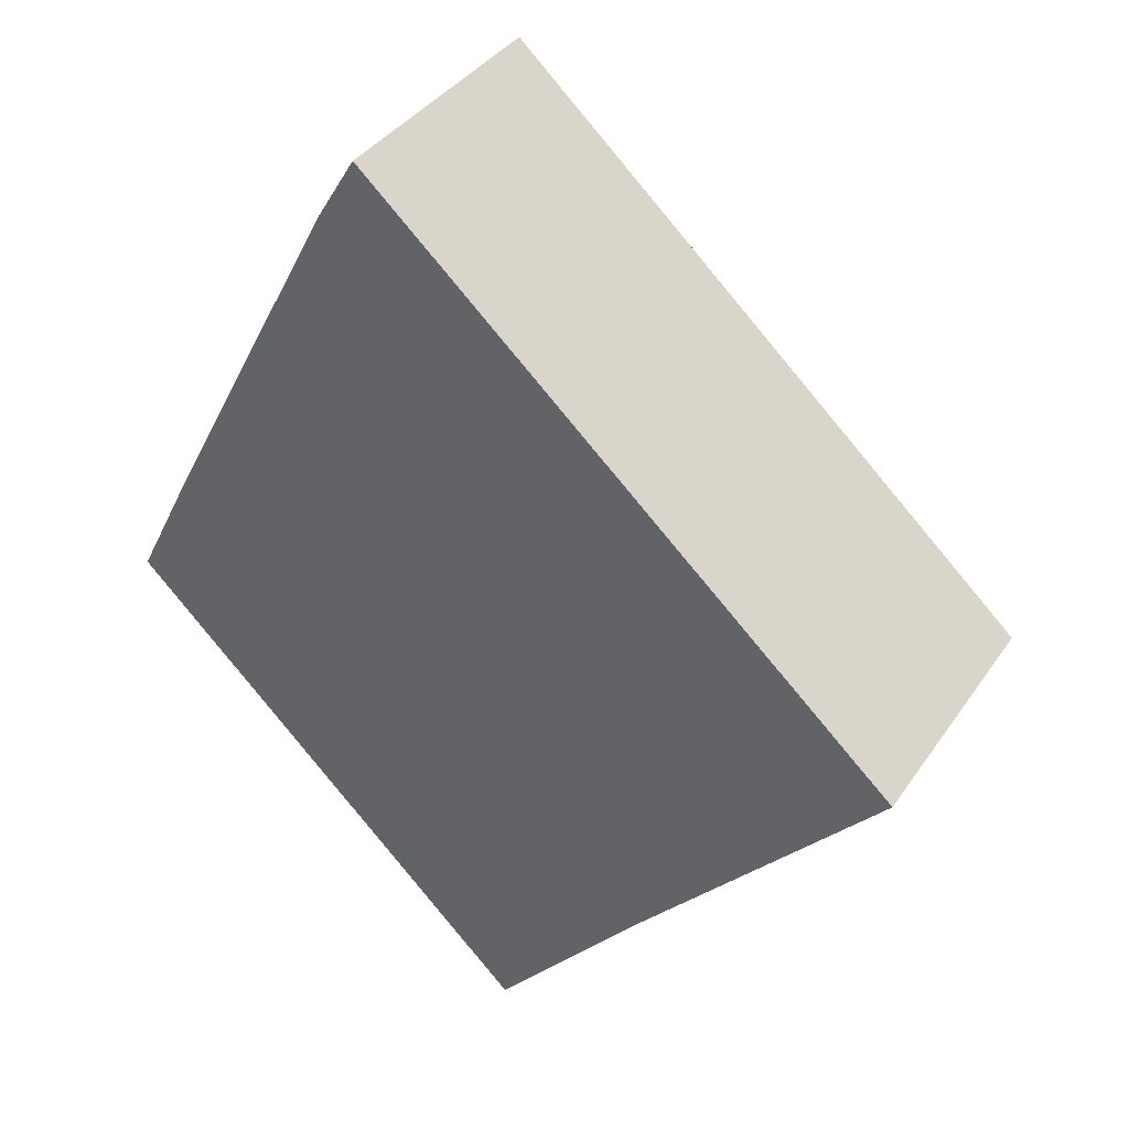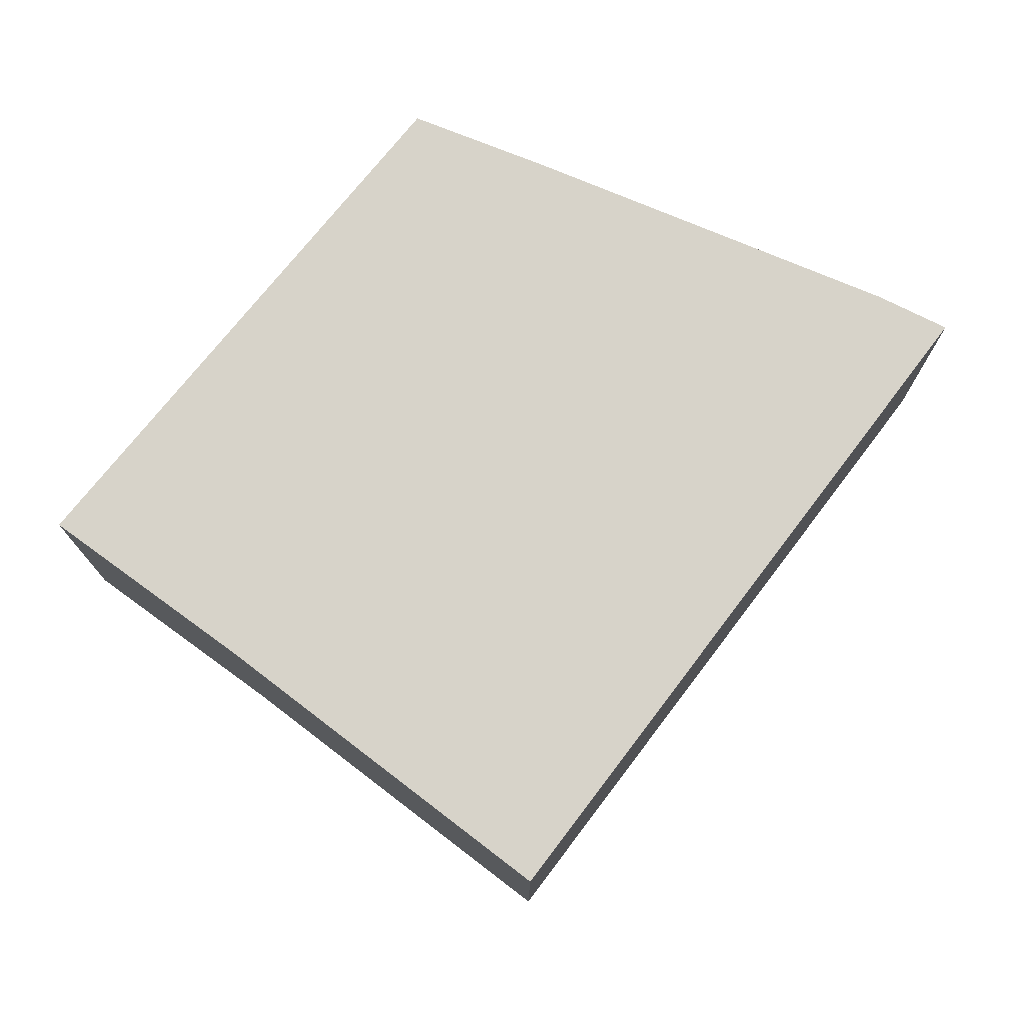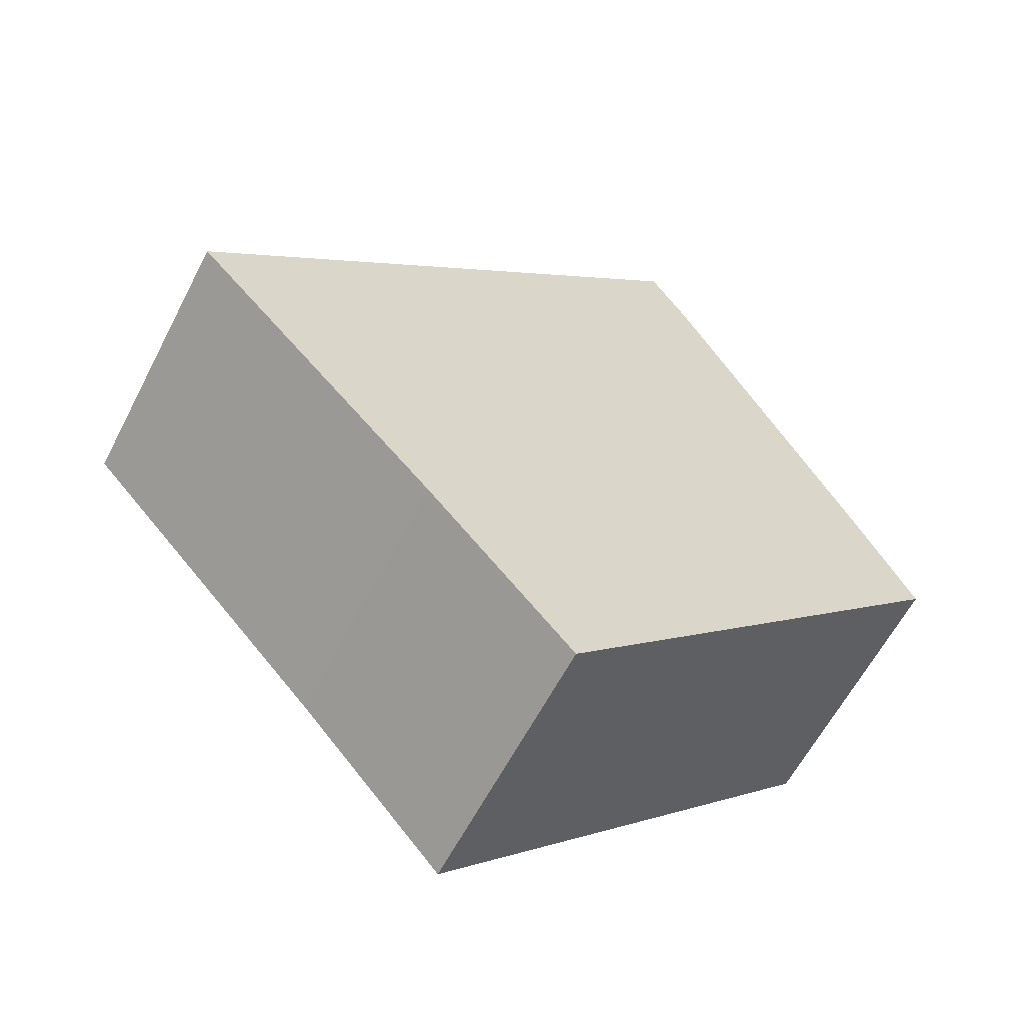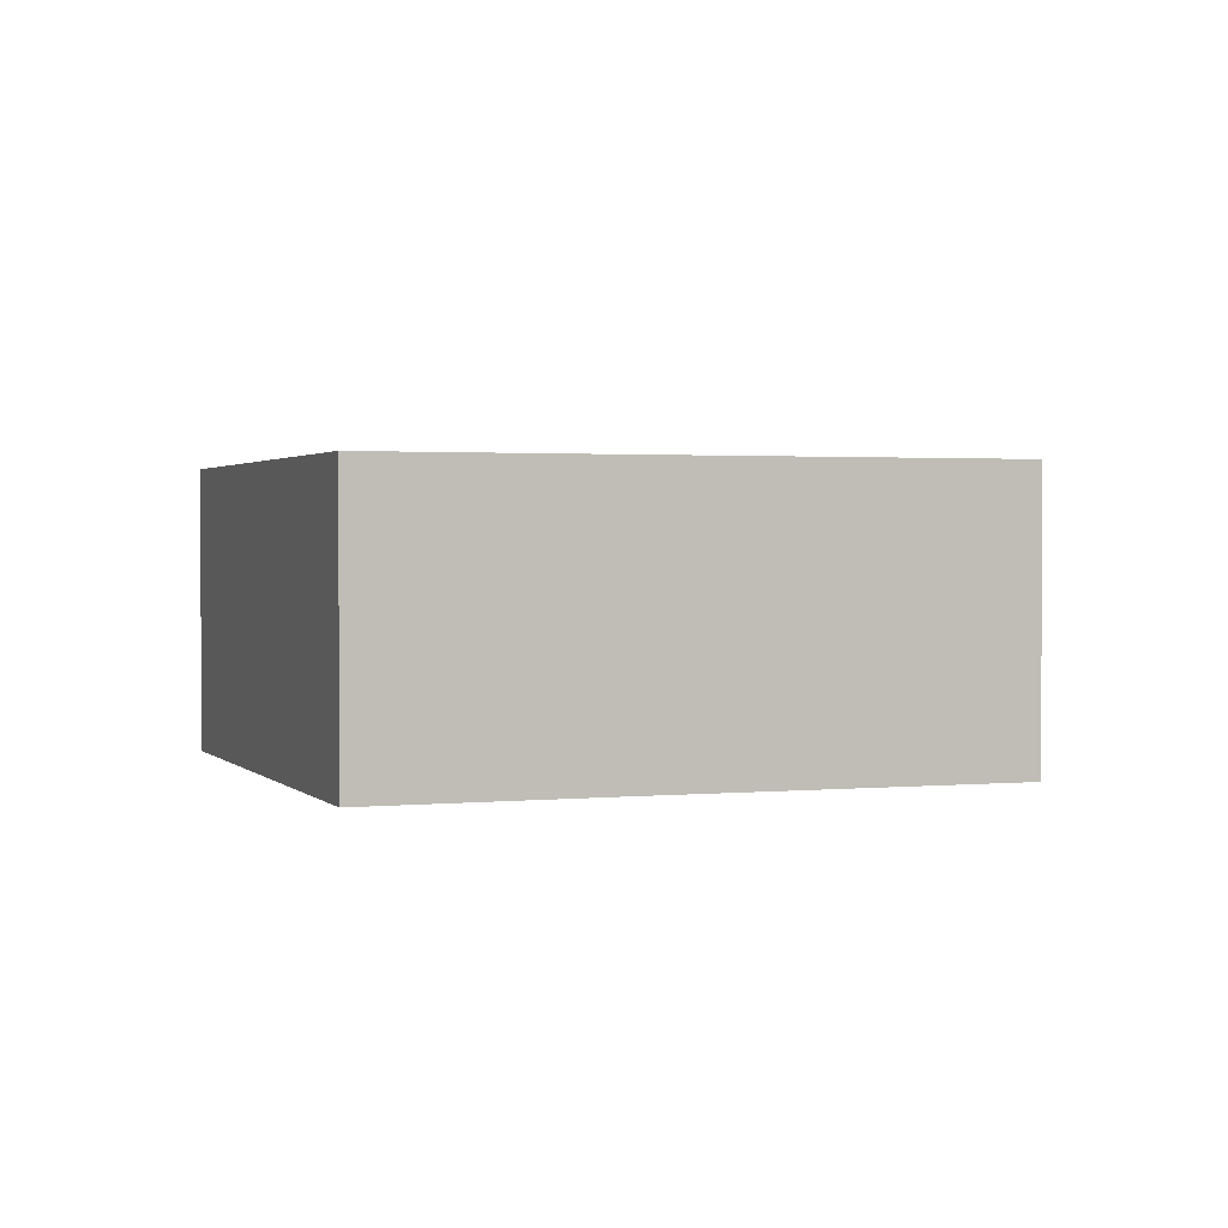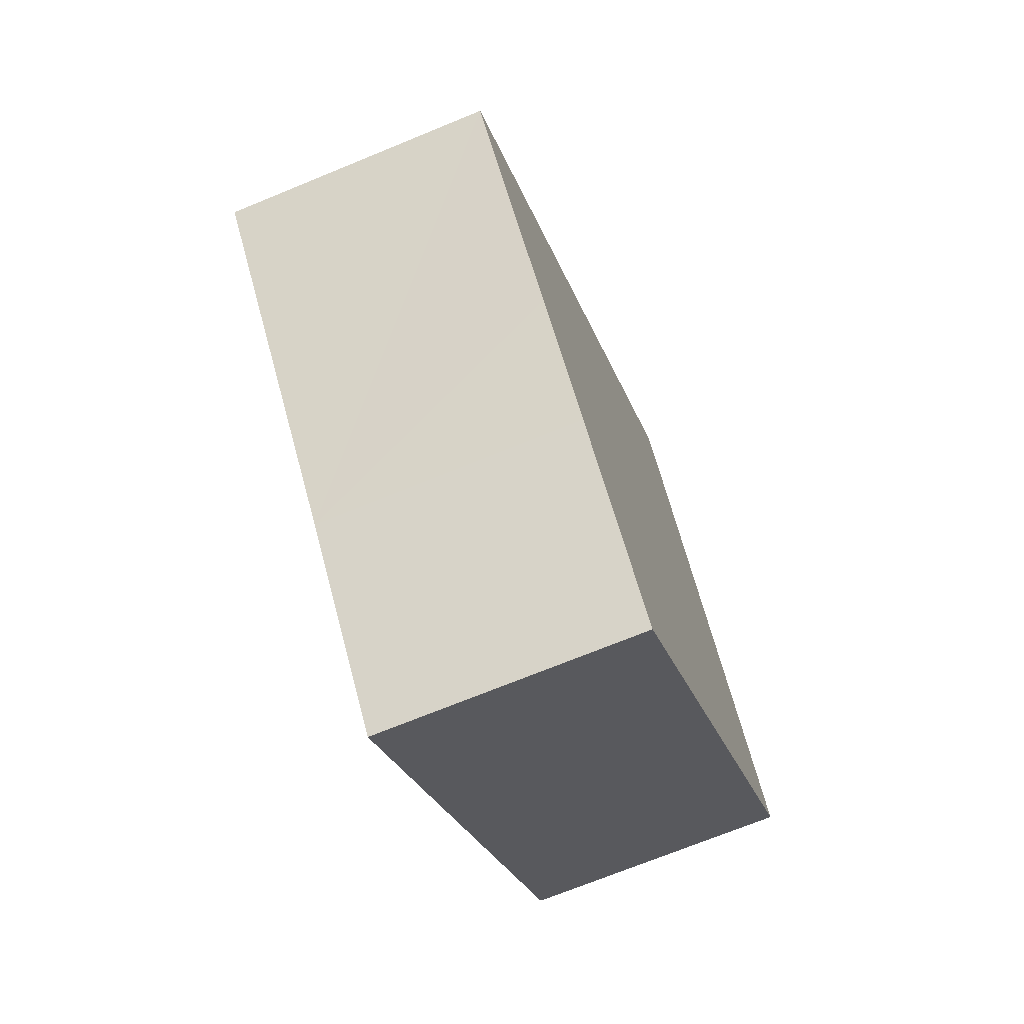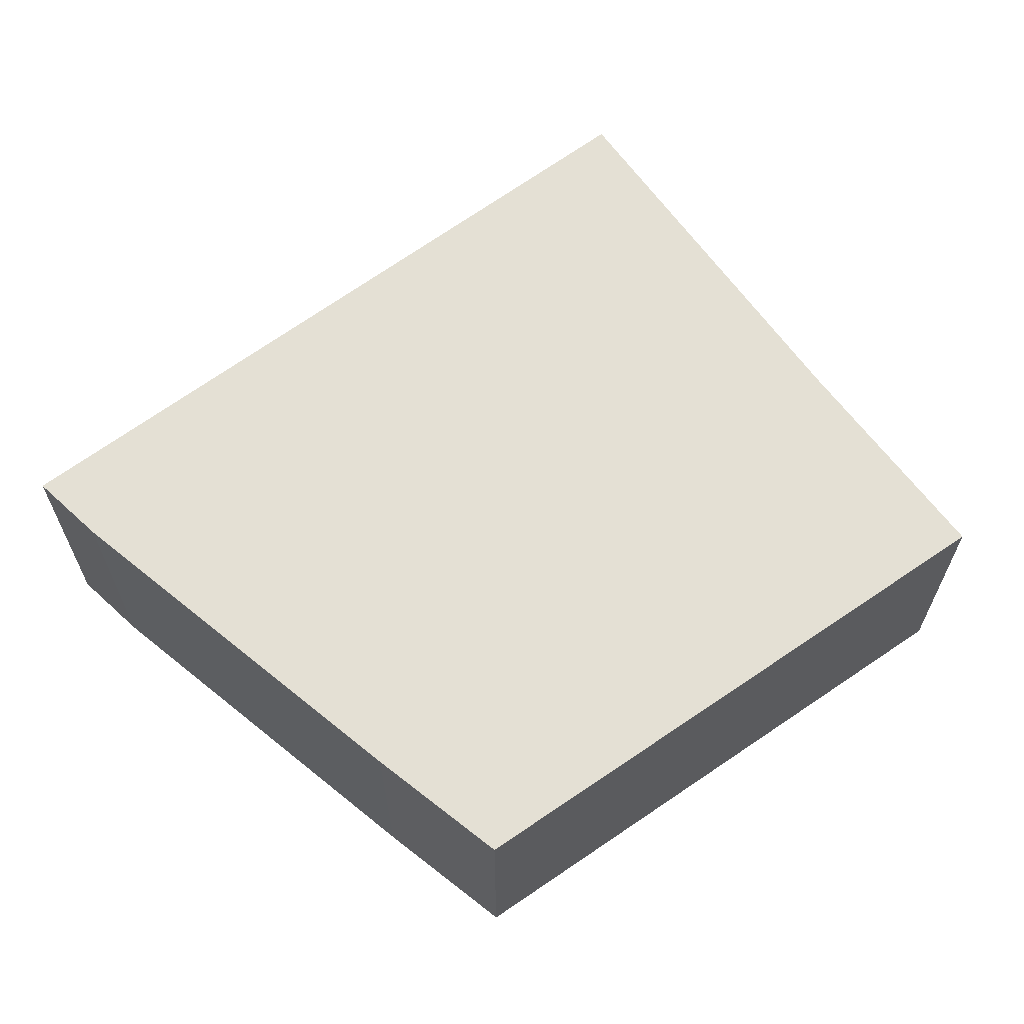
<metadata>
{"format":"obj","ext":"obj","renderer":"f3d","projection":"perspective","resolution":1024,"background":"white","views":[{"elev":37.7,"azim":-149.6,"up":"+Z"},{"elev":76.1,"azim":-94.9,"up":"+Y"},{"elev":-60.6,"azim":-27.2,"up":"+Z"},{"elev":1.6,"azim":-152.8,"up":"+Y"},{"elev":-70.5,"azim":-67.6,"up":"+Z"},{"elev":66.1,"azim":101.6,"up":"+Y"}]}
</metadata>
<code>
v  6.277 2.932 4.565
v  0.505 2.932 0.456
v  5.843 2.932 5.276
v  8.227 2.932 0.846
v  8.925 2.932 -0.544
v  4.386 2.932 -4.907
v  2.77 2.932 -3.044
v  0 2.932 1.795e-16
v  1.756 2.932 -1.93
v  0 0 0
v  5.843 -3.231e-16 5.276
v  0.505 -2.792e-17 0.456
v  6.277 -2.795e-16 4.565
v  8.227 -5.18e-17 0.846
v  8.925 3.331e-17 -0.544
v  4.386 3.005e-16 -4.907
v  1.756 1.182e-16 -1.93
v  2.77 1.864e-16 -3.044
g defaultobject
f 1 2 3
f 2 1 4
f 2 4 5
f 2 5 6
f 2 6 7
f 2 7 8
f 8 7 9
f 10 2 8
f 2 10 3
f 3 10 11
f 11 10 12
f 11 1 3
f 1 11 13
f 13 4 1
f 4 13 14
f 14 5 4
f 5 14 15
f 15 6 5
f 6 15 16
f 9 10 8
f 10 9 7
f 10 7 17
f 17 7 18
f 16 7 6
f 7 16 18
f 12 13 11
f 13 12 14
f 14 12 15
f 15 12 16
f 16 12 18
f 18 12 10
f 18 10 17

</code>
